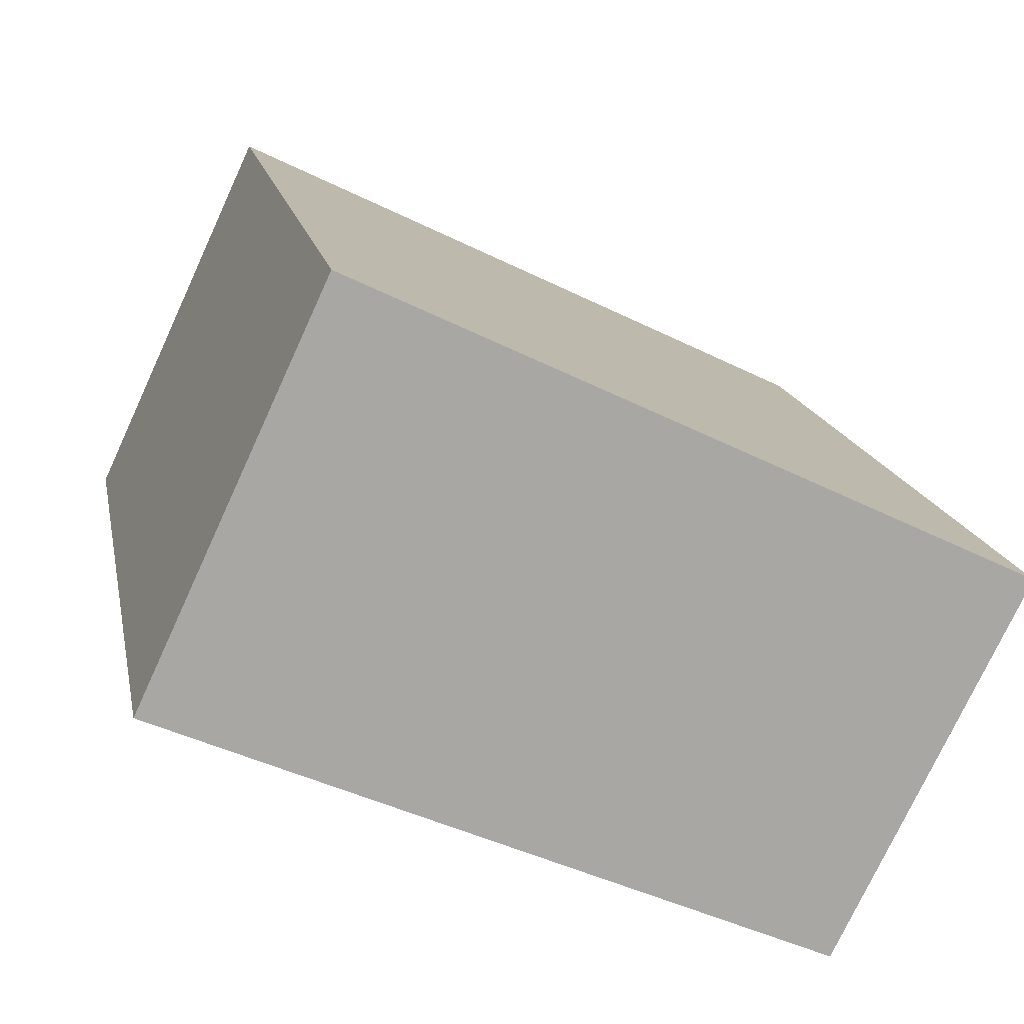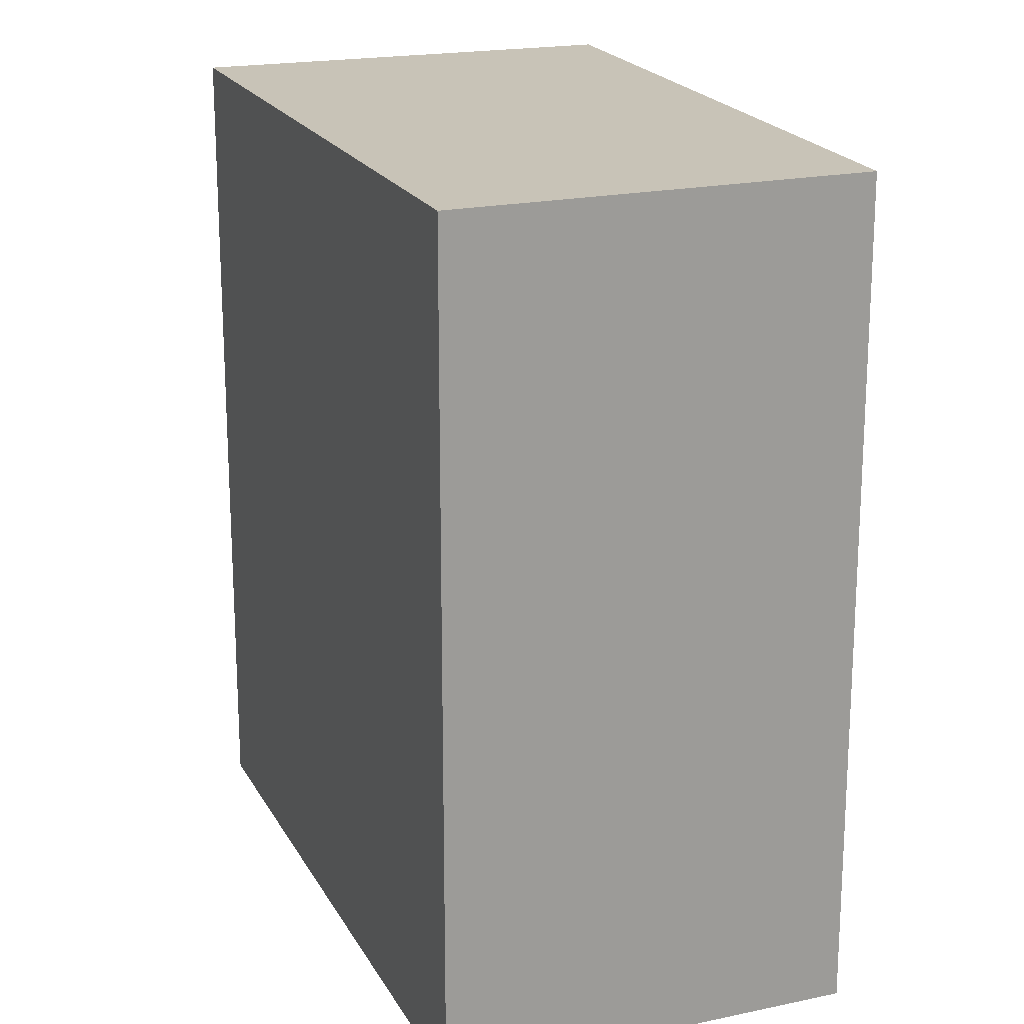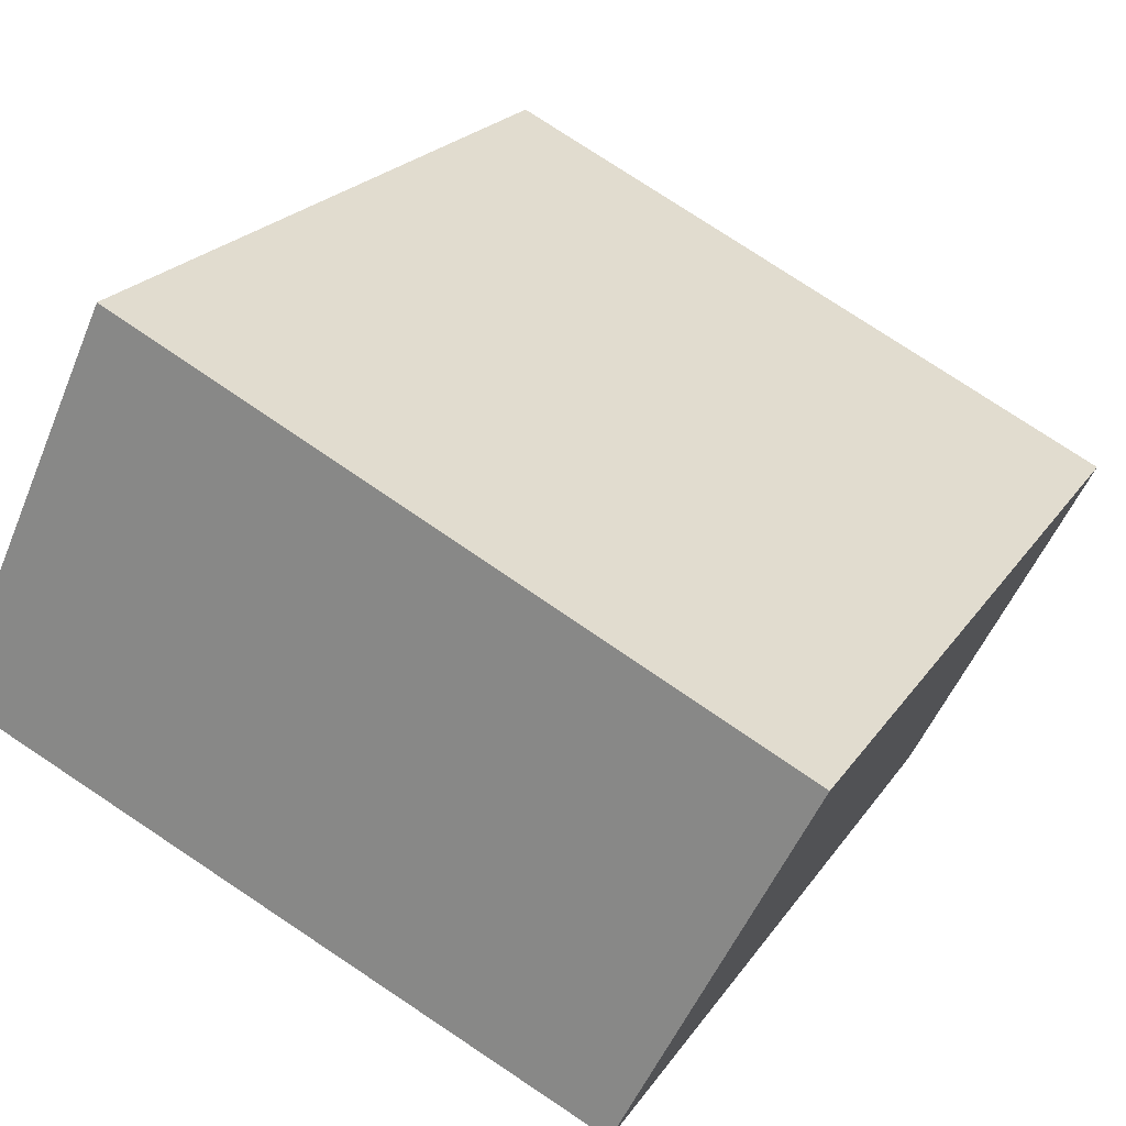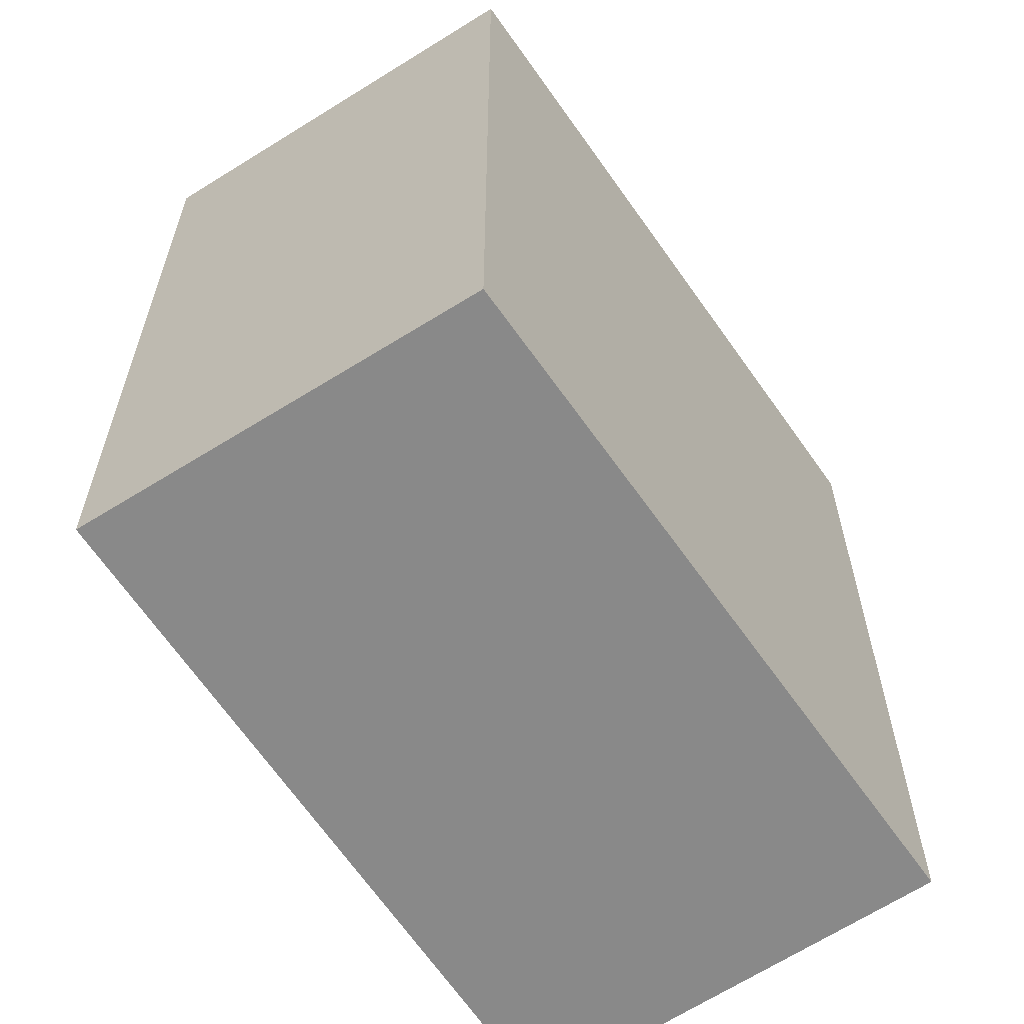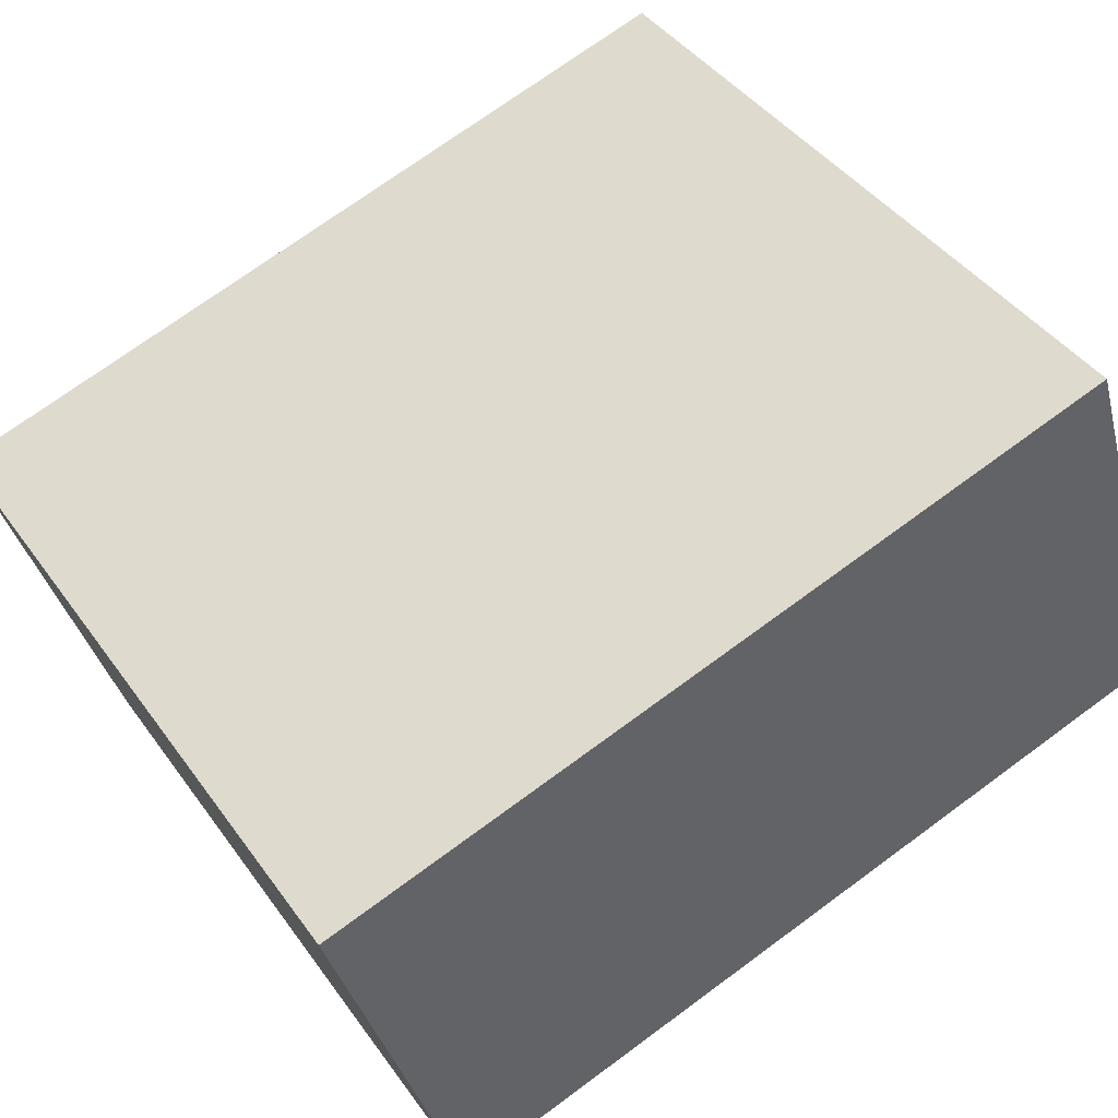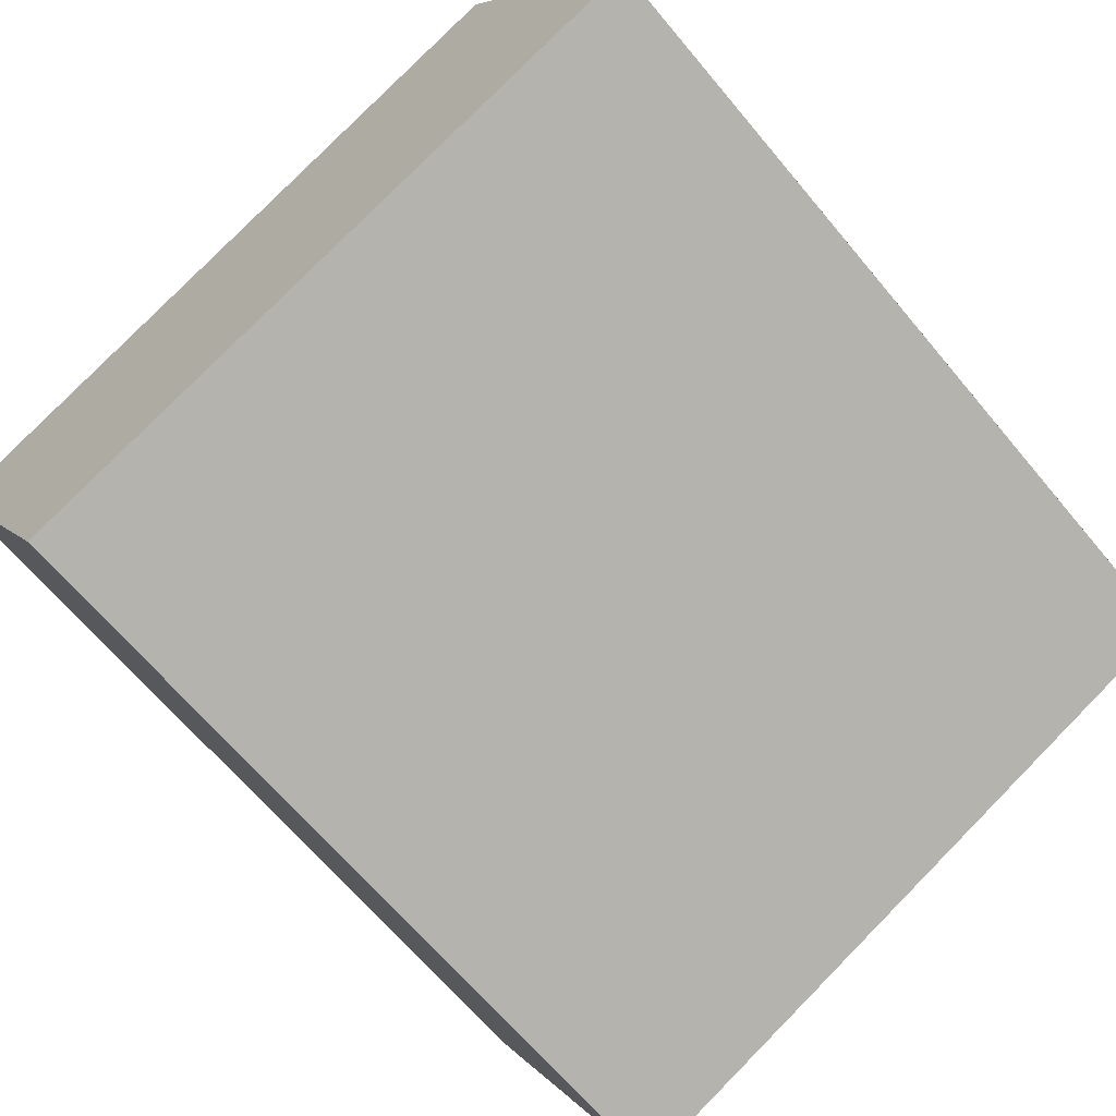
<metadata>
{"format":"obj","ext":"obj","renderer":"f3d","projection":"perspective","resolution":1024,"background":"white","views":[{"elev":15.8,"azim":-10.7,"up":"+Z"},{"elev":19.8,"azim":94.7,"up":"+Y"},{"elev":21.6,"azim":24.7,"up":"+Z"},{"elev":-63.1,"azim":148.9,"up":"+Y"},{"elev":72.6,"azim":-126.3,"up":"+Z"},{"elev":-65.9,"azim":-140.2,"up":"+Z"}]}
</metadata>
<code>
v  0.007 6.748 0.015
v  0.499 6.748 -0.222
v  0 6.748 4.132e-16
v  5.322 6.748 -2.365
v  1.498 6.748 3.22
v  6.831 6.748 0.65
v  0 0 0
v  1.498 -1.972e-16 3.22
v  0.007 -9.185e-19 0.015
v  6.831 -3.98e-17 0.65
v  5.322 1.448e-16 -2.365
v  0.499 1.359e-17 -0.222
g defaultobject
f 1 2 3
f 2 1 4
f 4 1 5
f 4 5 6
f 7 1 3
f 1 7 5
f 5 7 8
f 8 7 9
f 8 6 5
f 6 8 10
f 10 4 6
f 4 10 11
f 2 7 3
f 7 2 4
f 7 4 12
f 12 4 11
f 12 9 7
f 9 12 8
f 8 12 10
f 10 12 11

</code>
